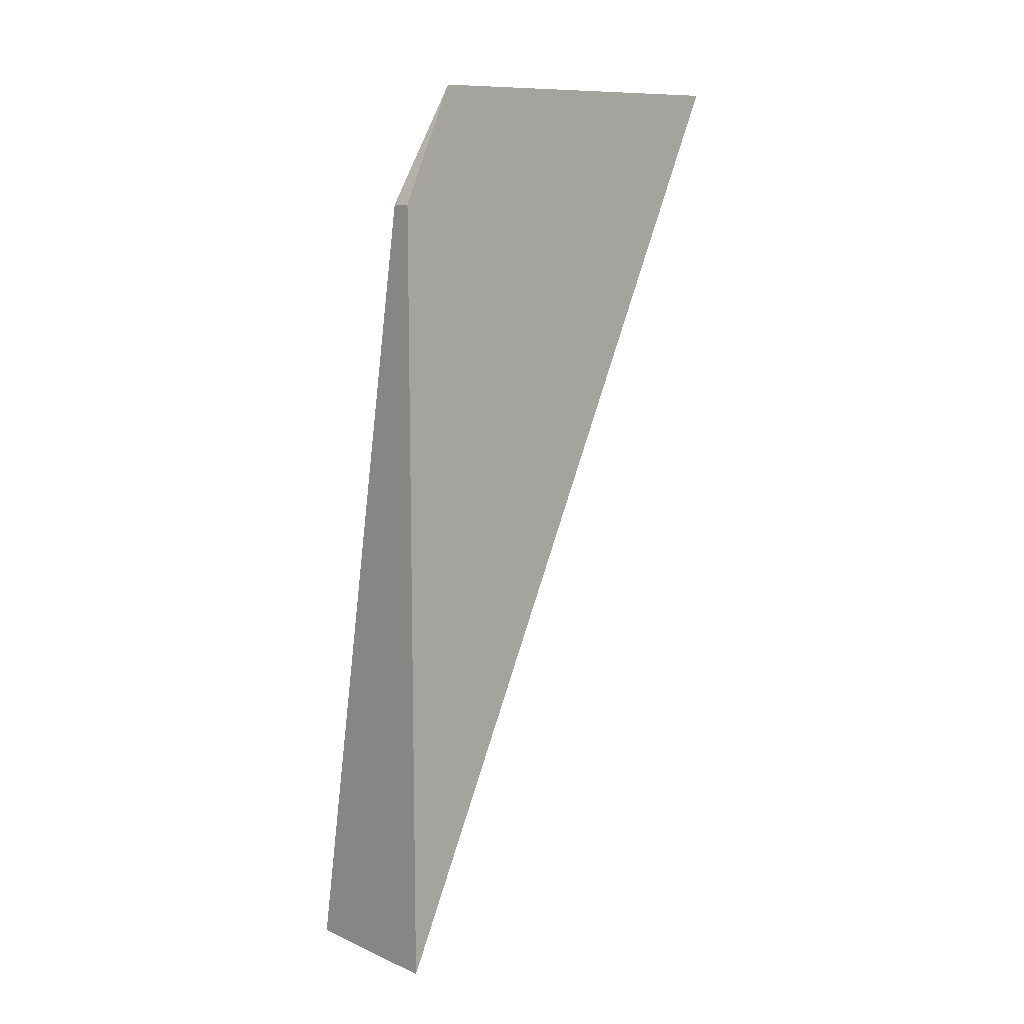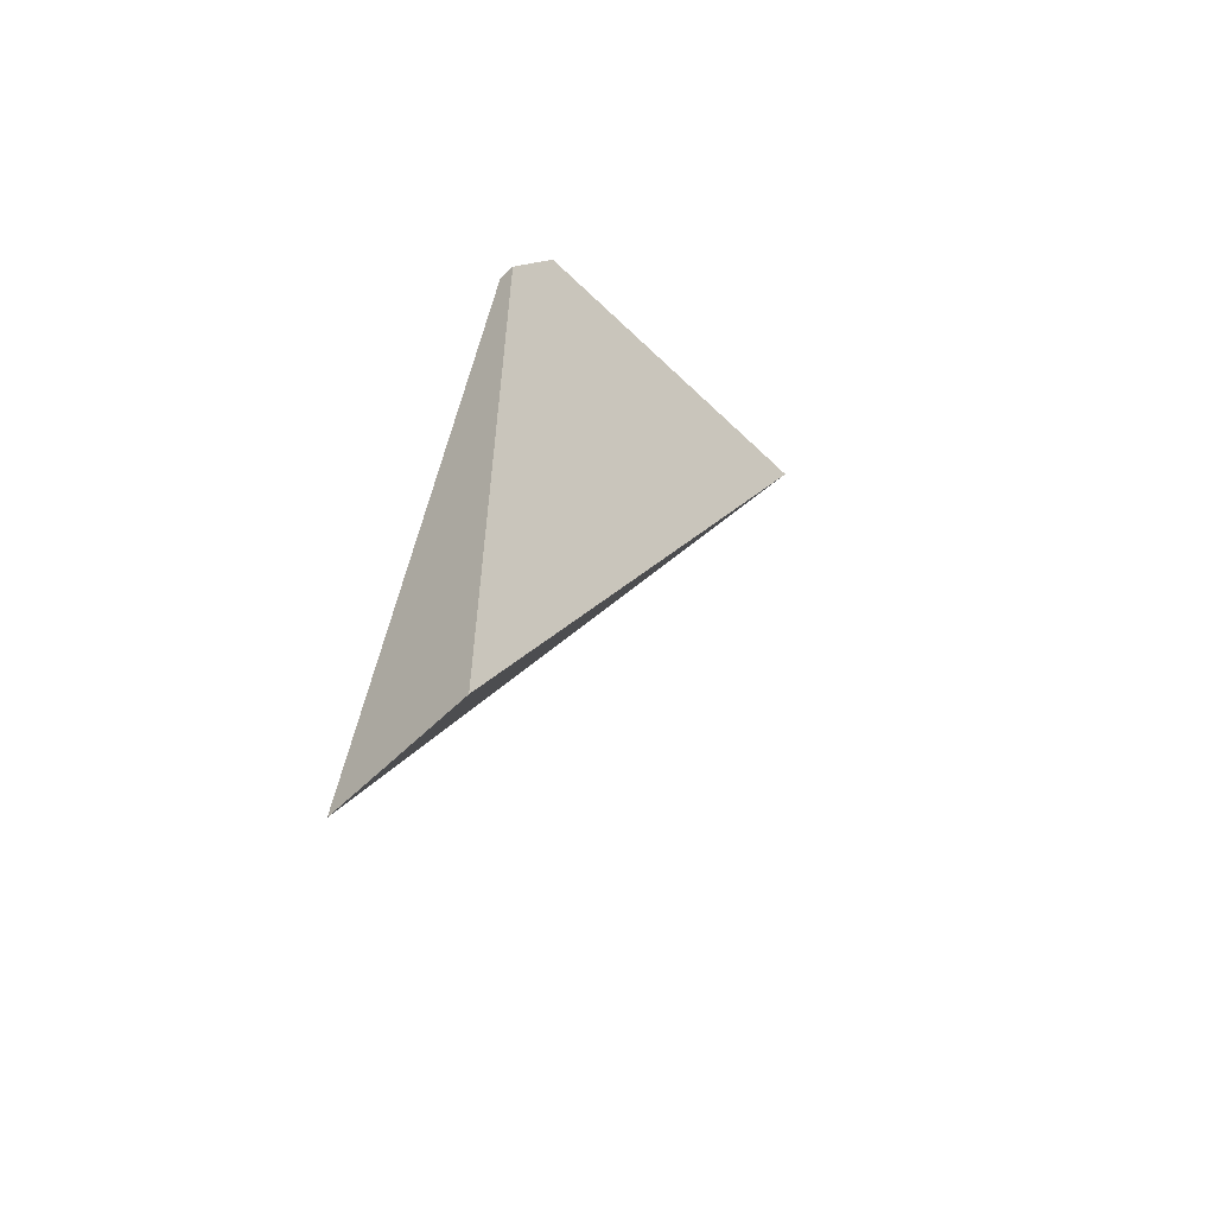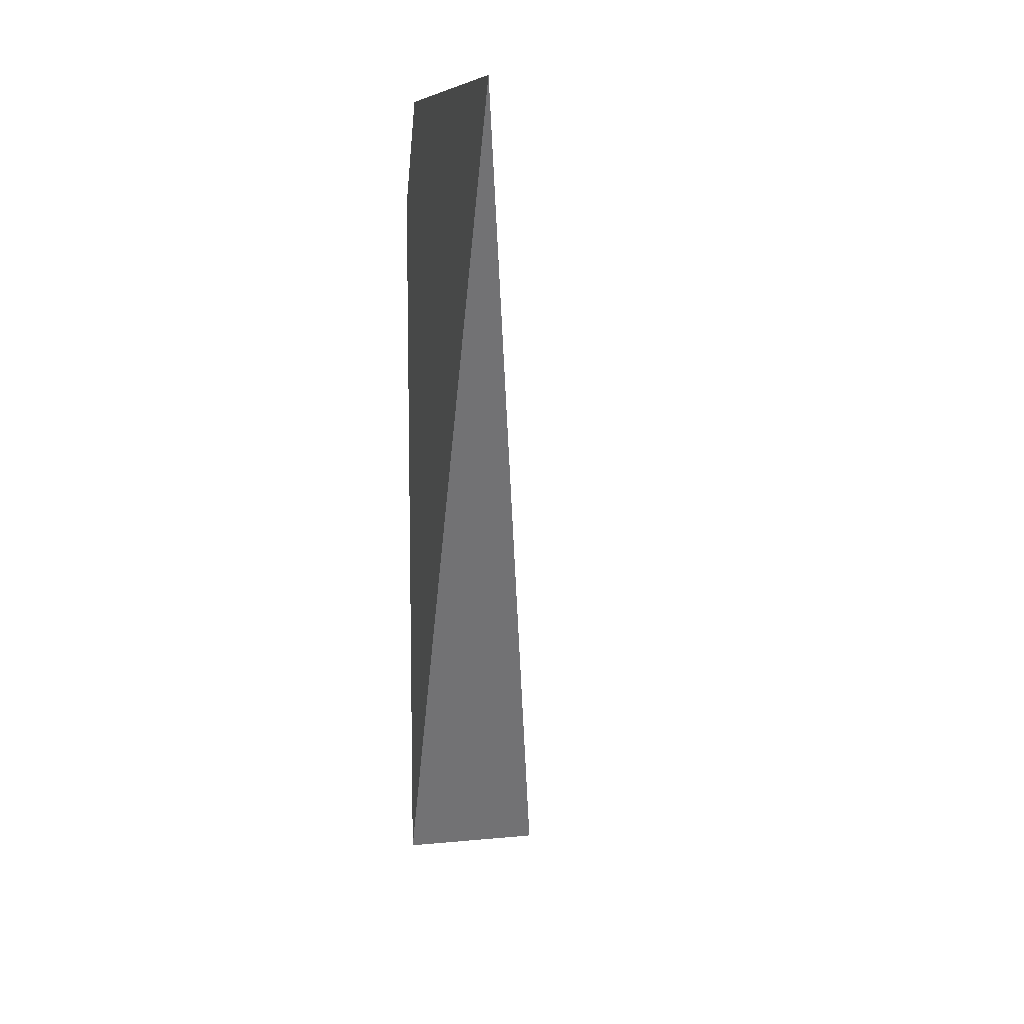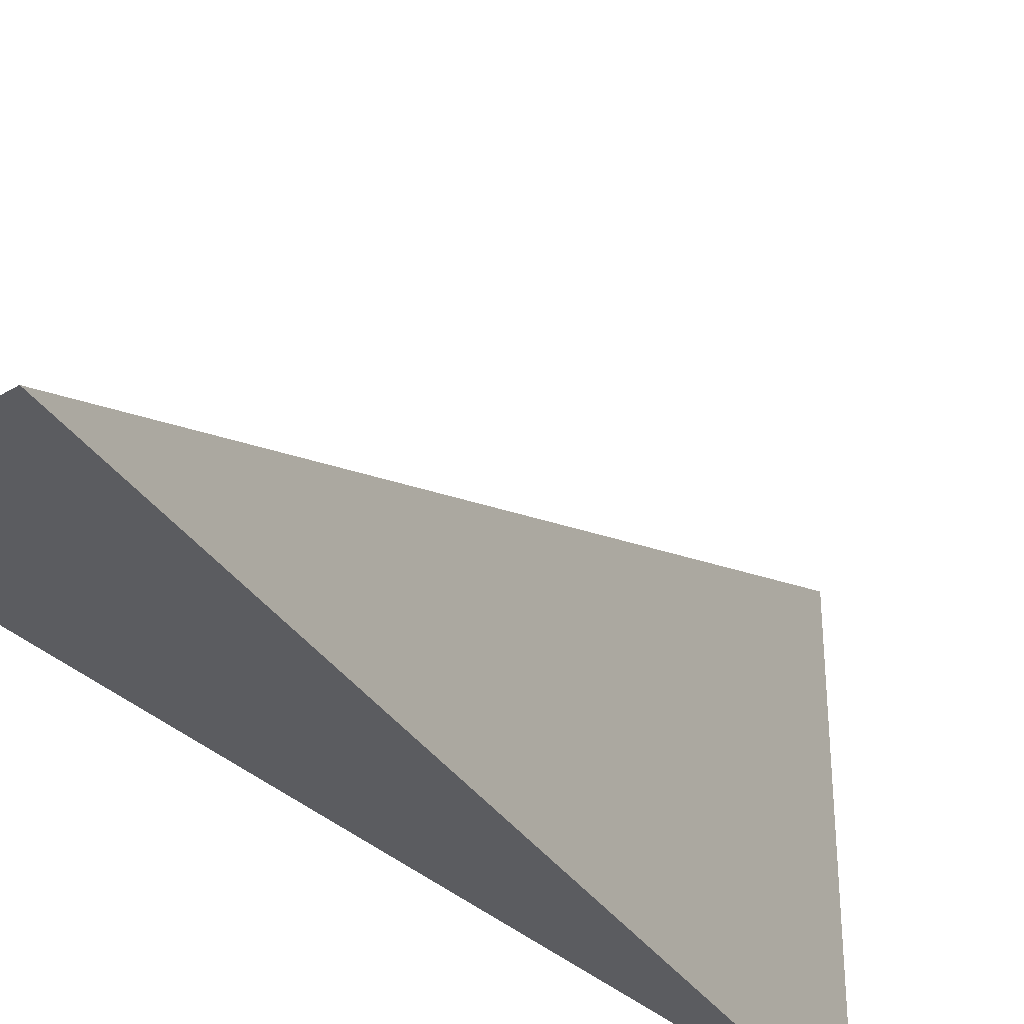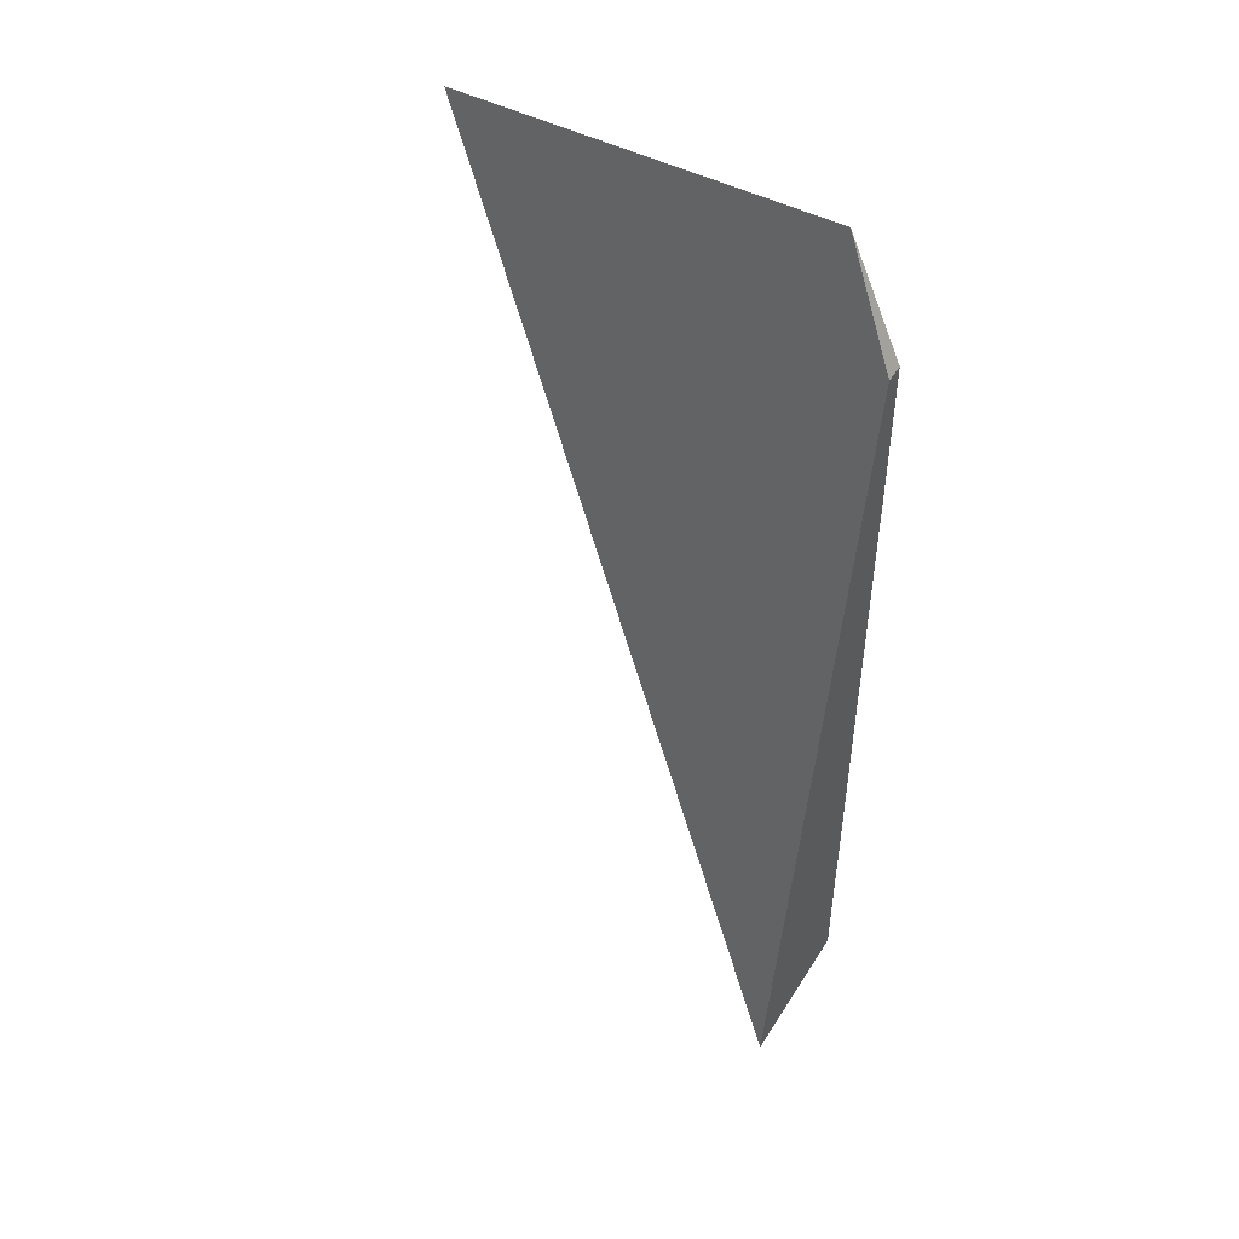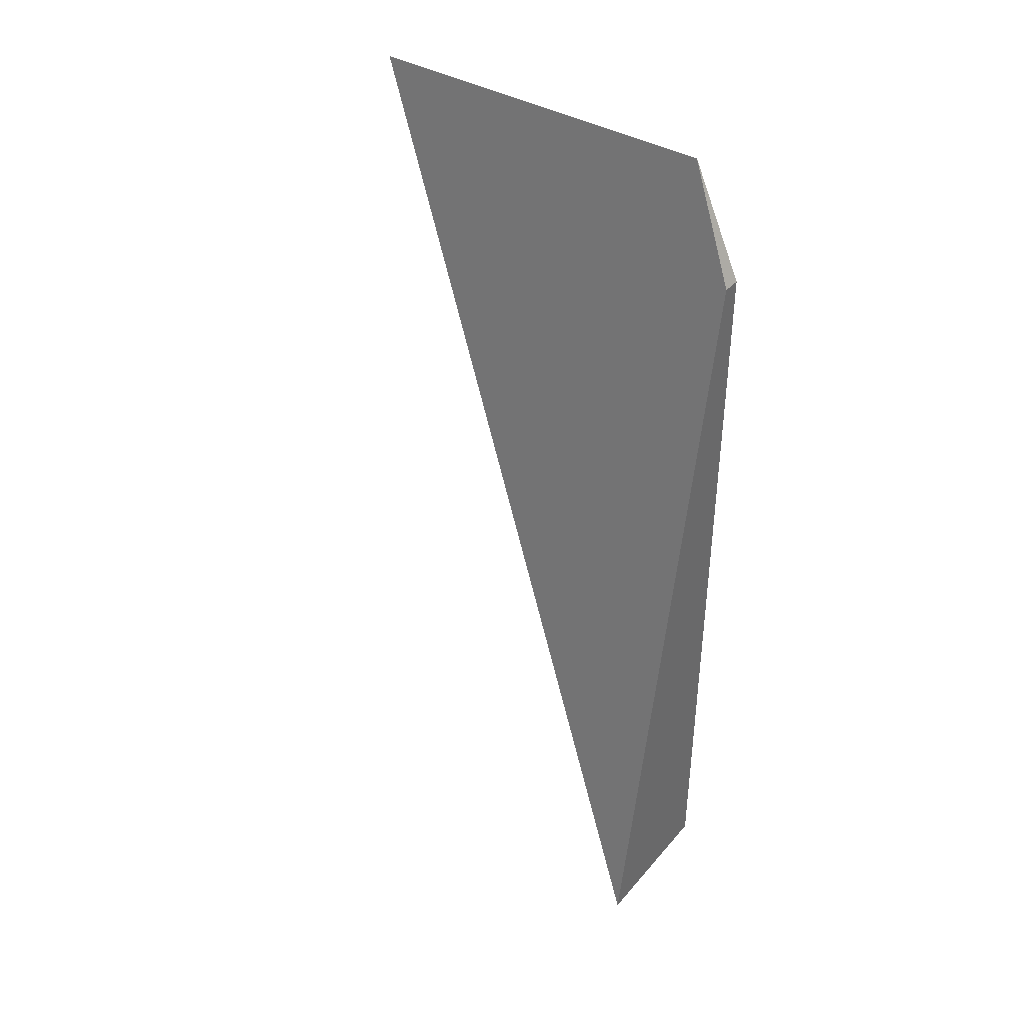
<metadata>
{"format":"obj","ext":"obj","renderer":"f3d","projection":"perspective","resolution":1024,"background":"white","views":[{"elev":10.9,"azim":46.2,"up":"+Z"},{"elev":-58.9,"azim":45.2,"up":"+Z"},{"elev":9.1,"azim":166.0,"up":"+Z"},{"elev":-35.1,"azim":-141.4,"up":"+Y"},{"elev":47.2,"azim":-59.2,"up":"+Z"},{"elev":39.5,"azim":-53.7,"up":"+Z"}]}
</metadata>
<code>
o mesh_1864
v 1.499 2.261 5.2
v 1.335 1.801 4.214
v 1.499 1.801 4.214
v 1.499 2.261 5.2
v 1.499 1.859 5.2
v 1.478 1.801 5.076
v 1.499 2.261 5.2
v 1.499 1.801 4.214
v 1.499 1.801 5.076
f 1 2 3
f 1 5 6 2
f 1 3 9 5
f 5 9 6
f 6 9 3 2

</code>
